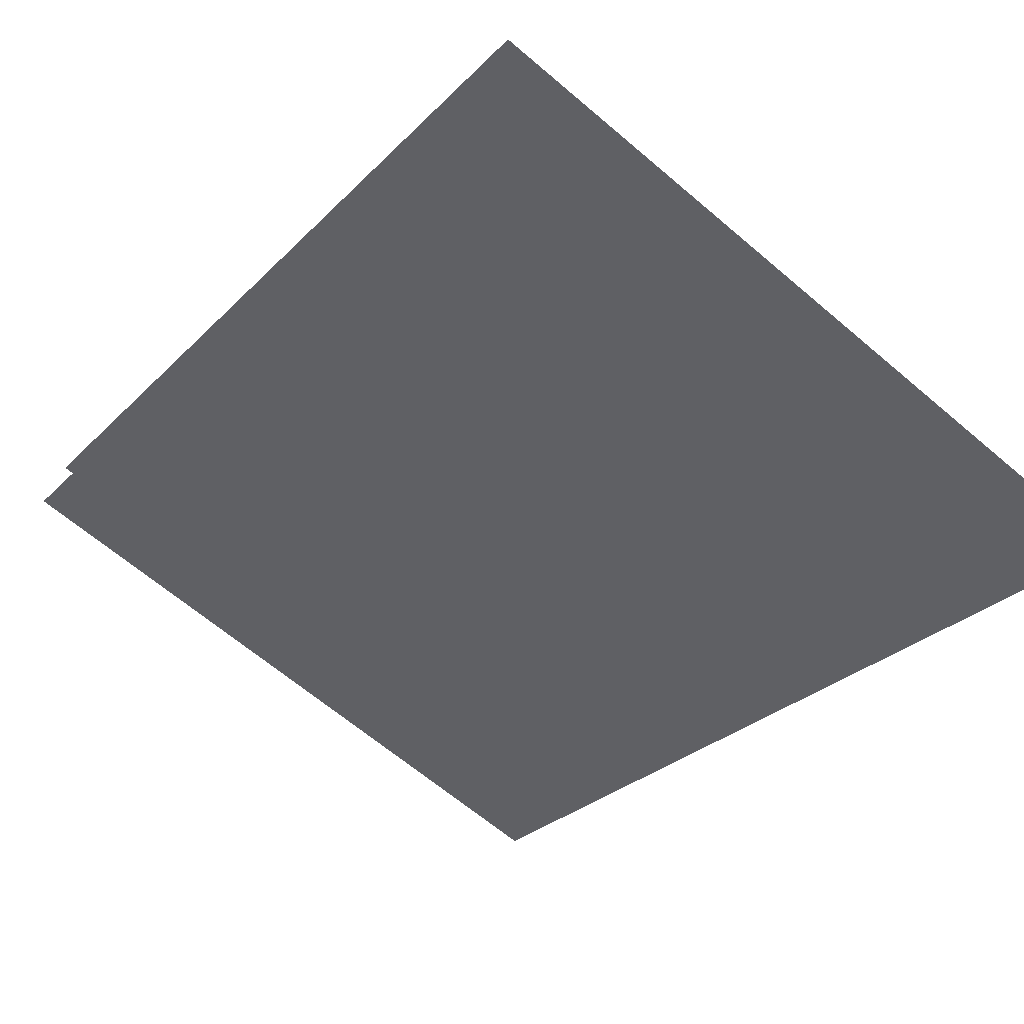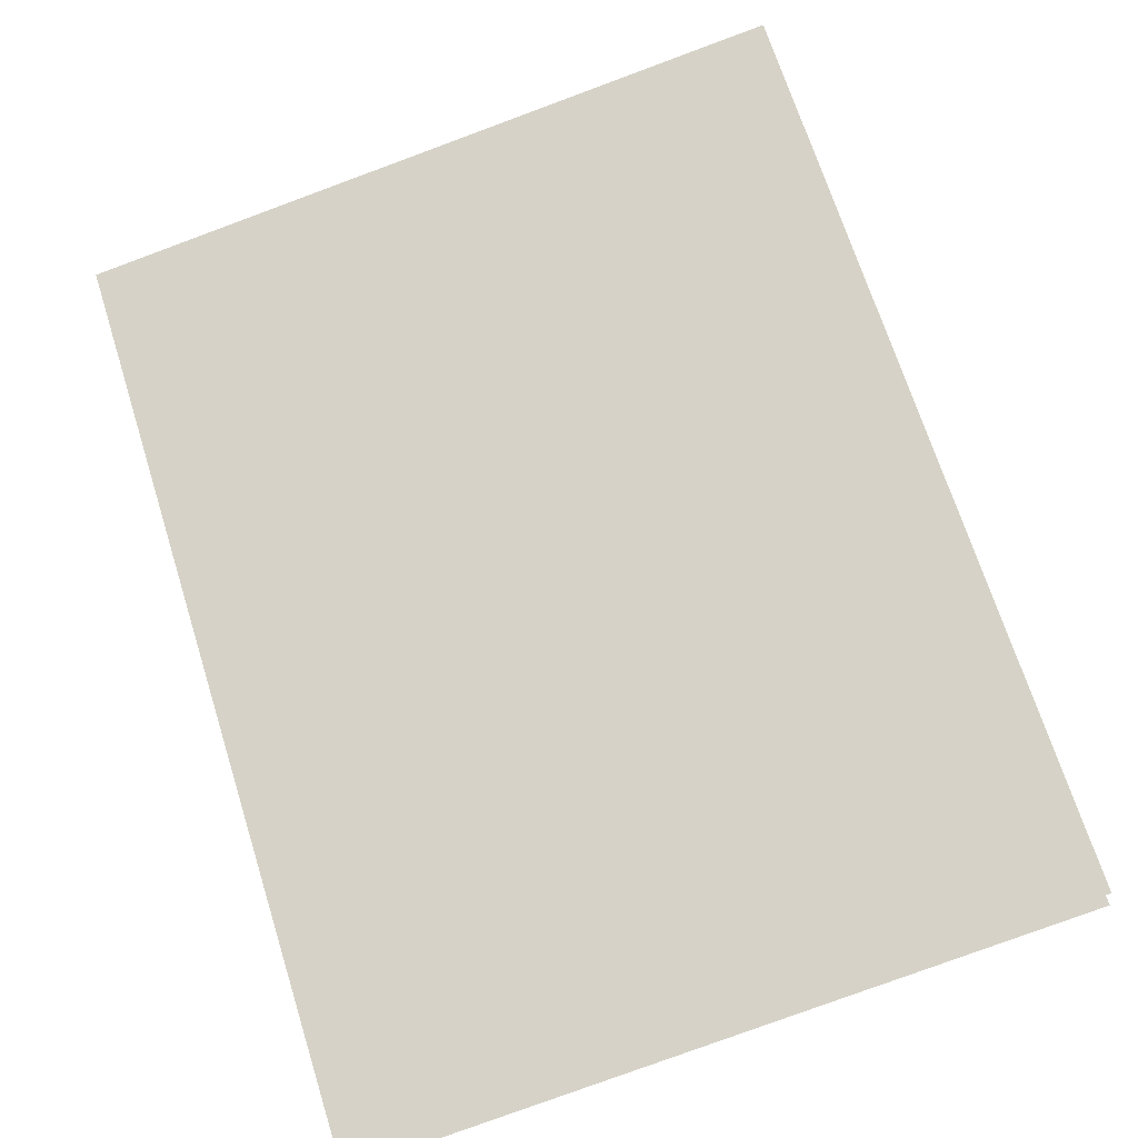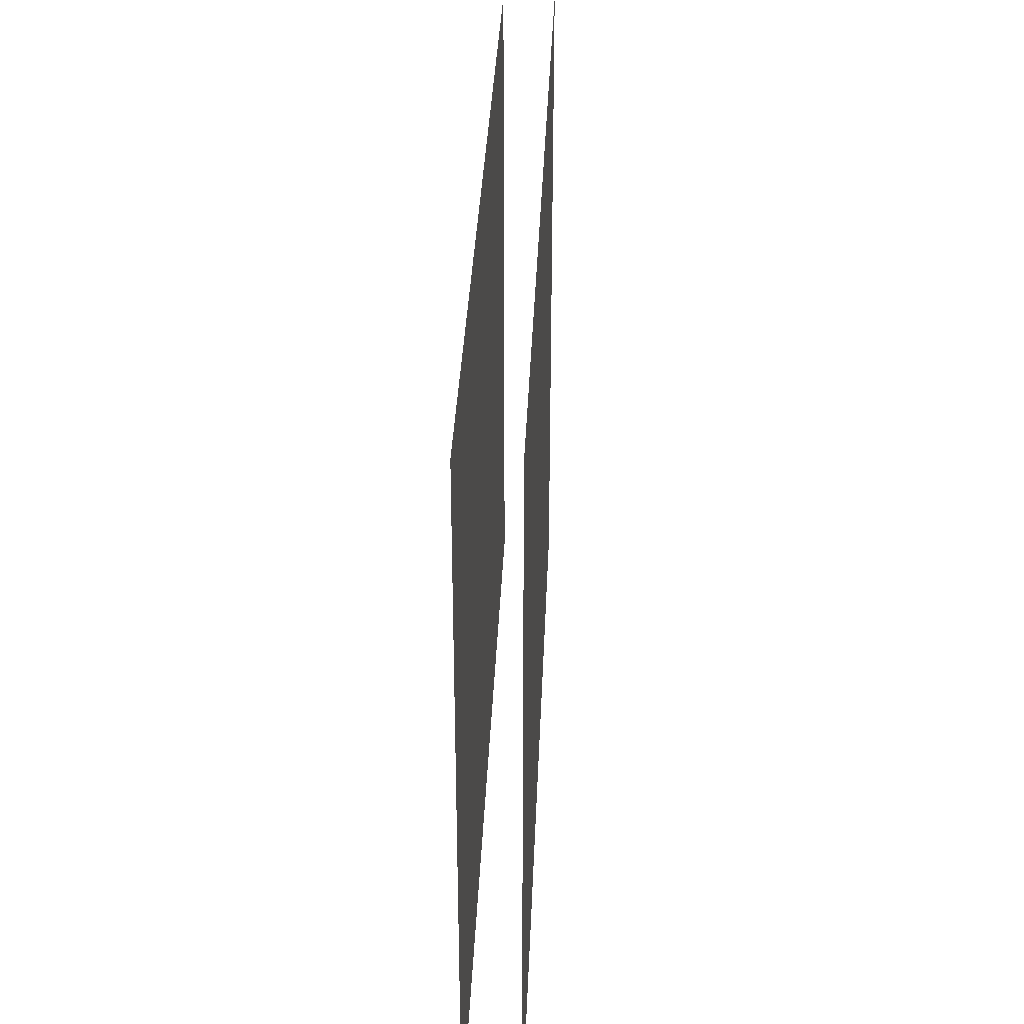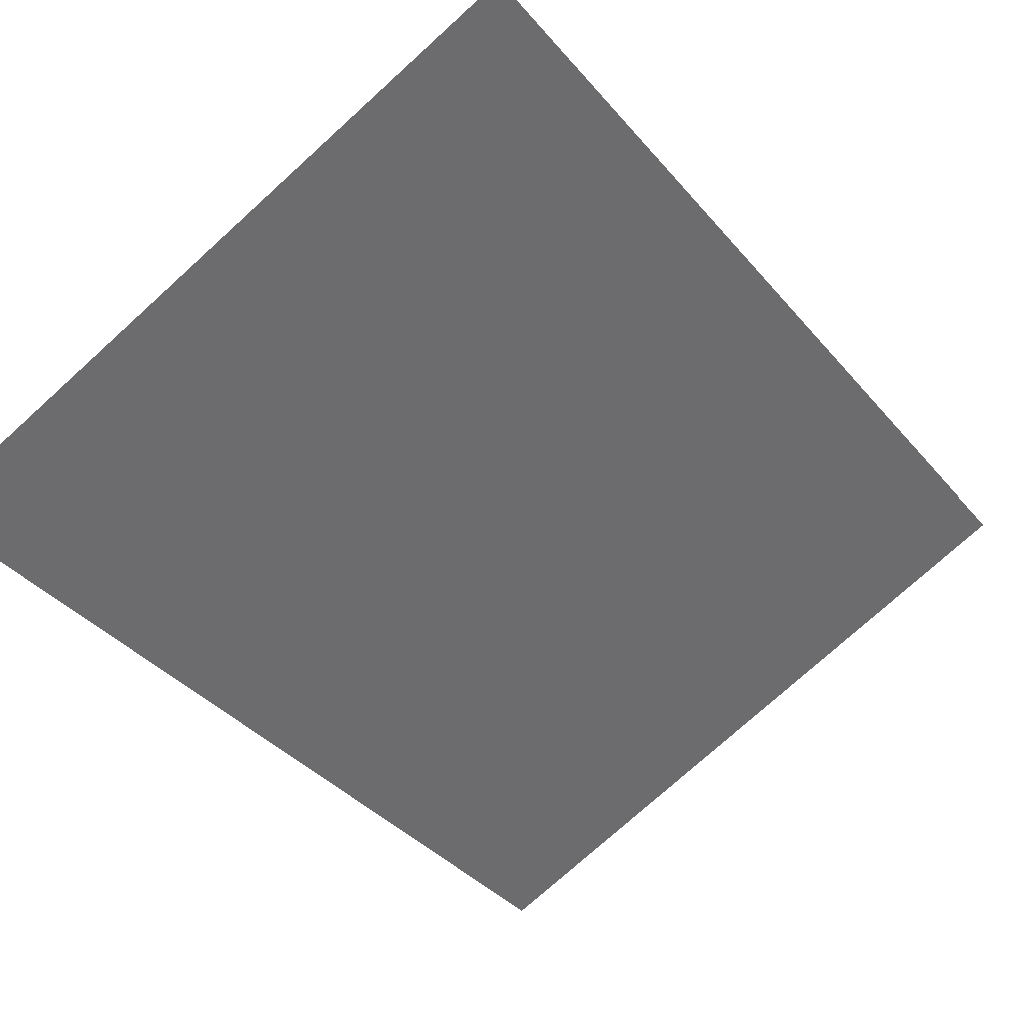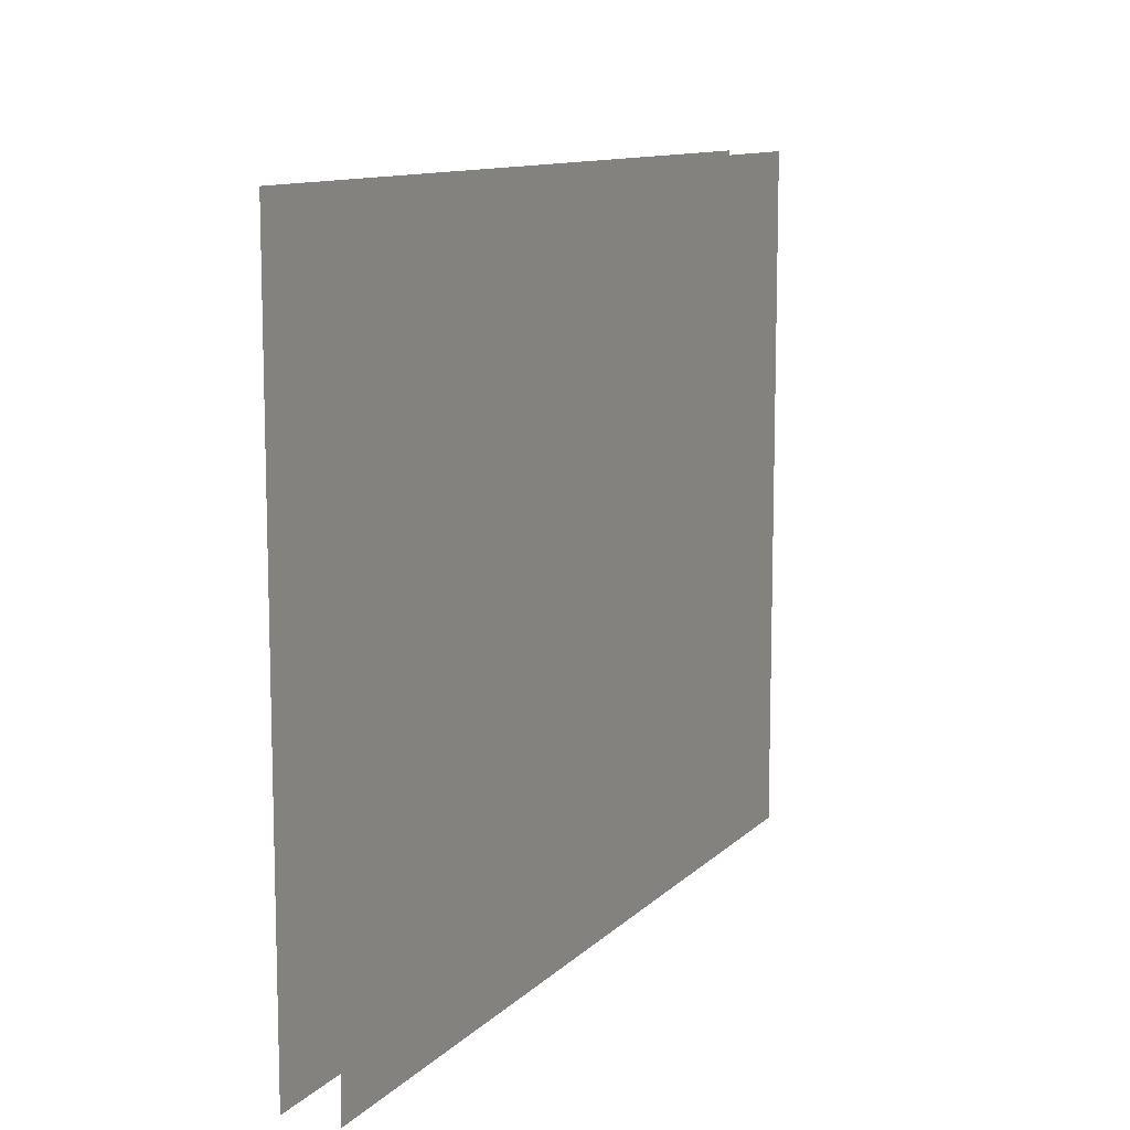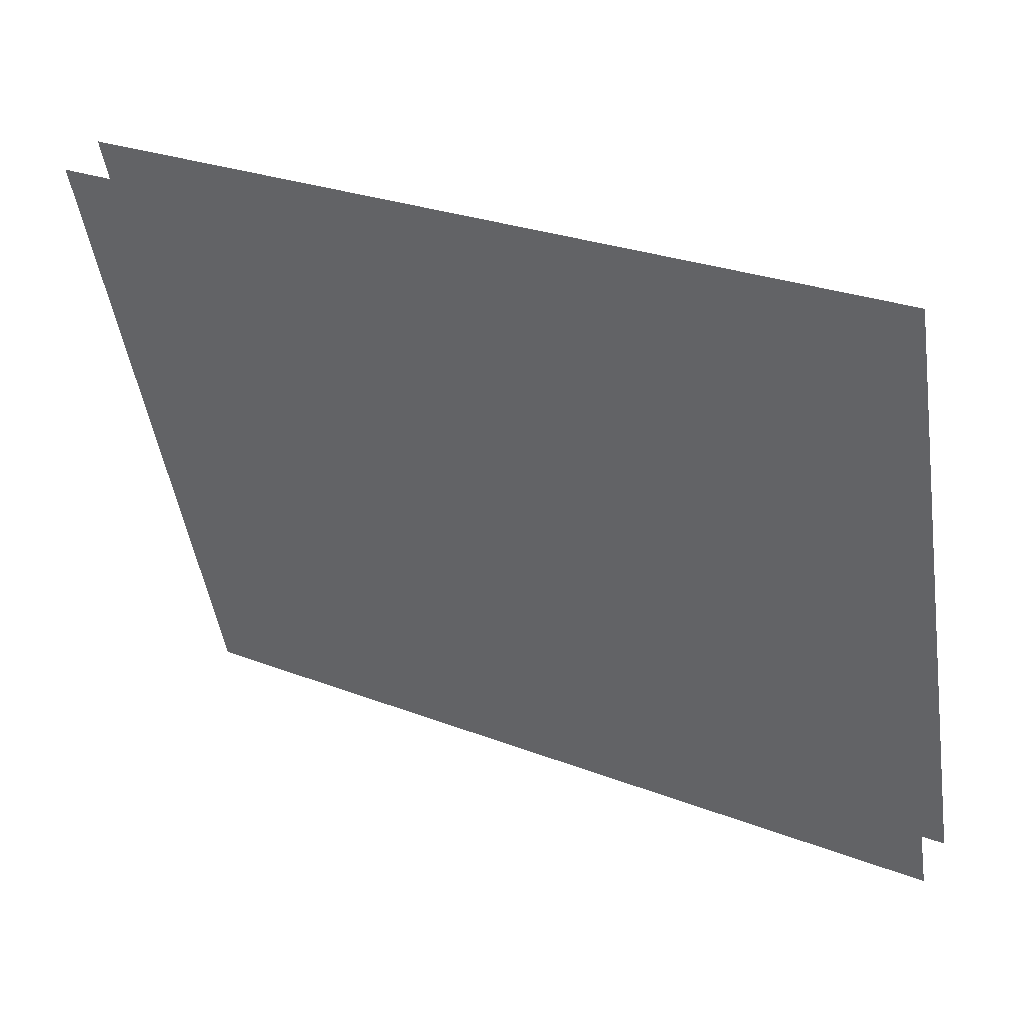
<metadata>
{"format":"obj","ext":"obj","renderer":"f3d","projection":"perspective","resolution":1024,"background":"white","views":[{"elev":-65.1,"azim":49.5,"up":"+Y"},{"elev":-79.6,"azim":-69.8,"up":"+Y"},{"elev":34.0,"azim":62.3,"up":"+Z"},{"elev":-76.0,"azim":132.1,"up":"+Y"},{"elev":10.9,"azim":85.2,"up":"+Z"},{"elev":-48.5,"azim":8.7,"up":"+Y"}]}
</metadata>
<code>
g NuclearCity_bus_glass15
v -0.3613 0.1805 0.3125
v 0.3366 -0.2224 0.3125
v 0.3366 -0.2224 -0.3125
v -0.3613 0.1805 -0.3125
v -0.3371 0.2224 -0.3125
v 0.3613 -0.1808 -0.3125
v 0.3613 -0.1808 0.3125
v -0.3371 0.2224 0.3125
g NuclearCity_bus_glass15_0
f 3 2 1
f 4 3 1
f 7 6 5
f 8 7 5

</code>
